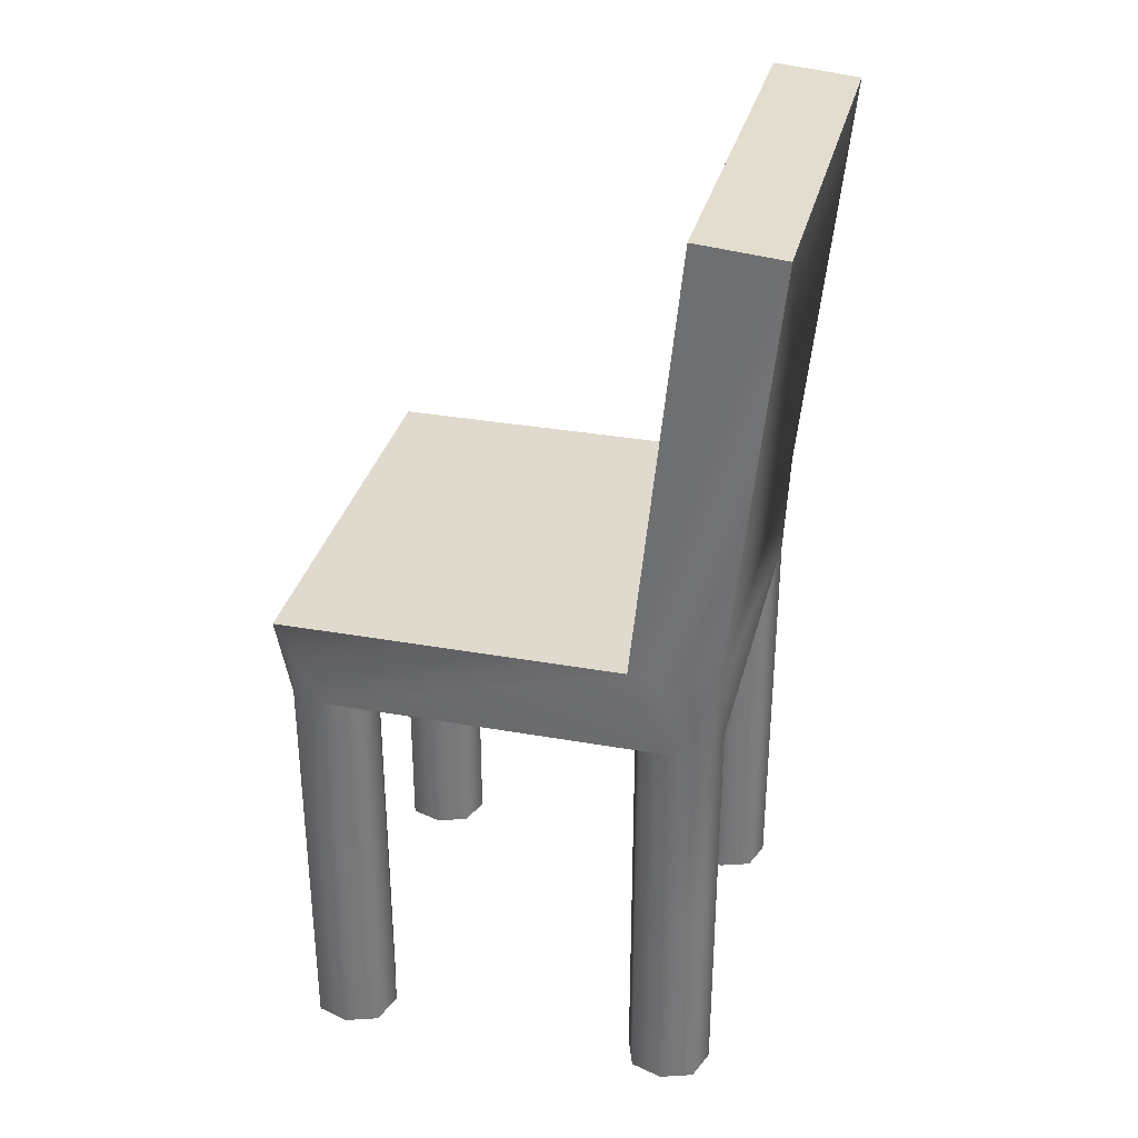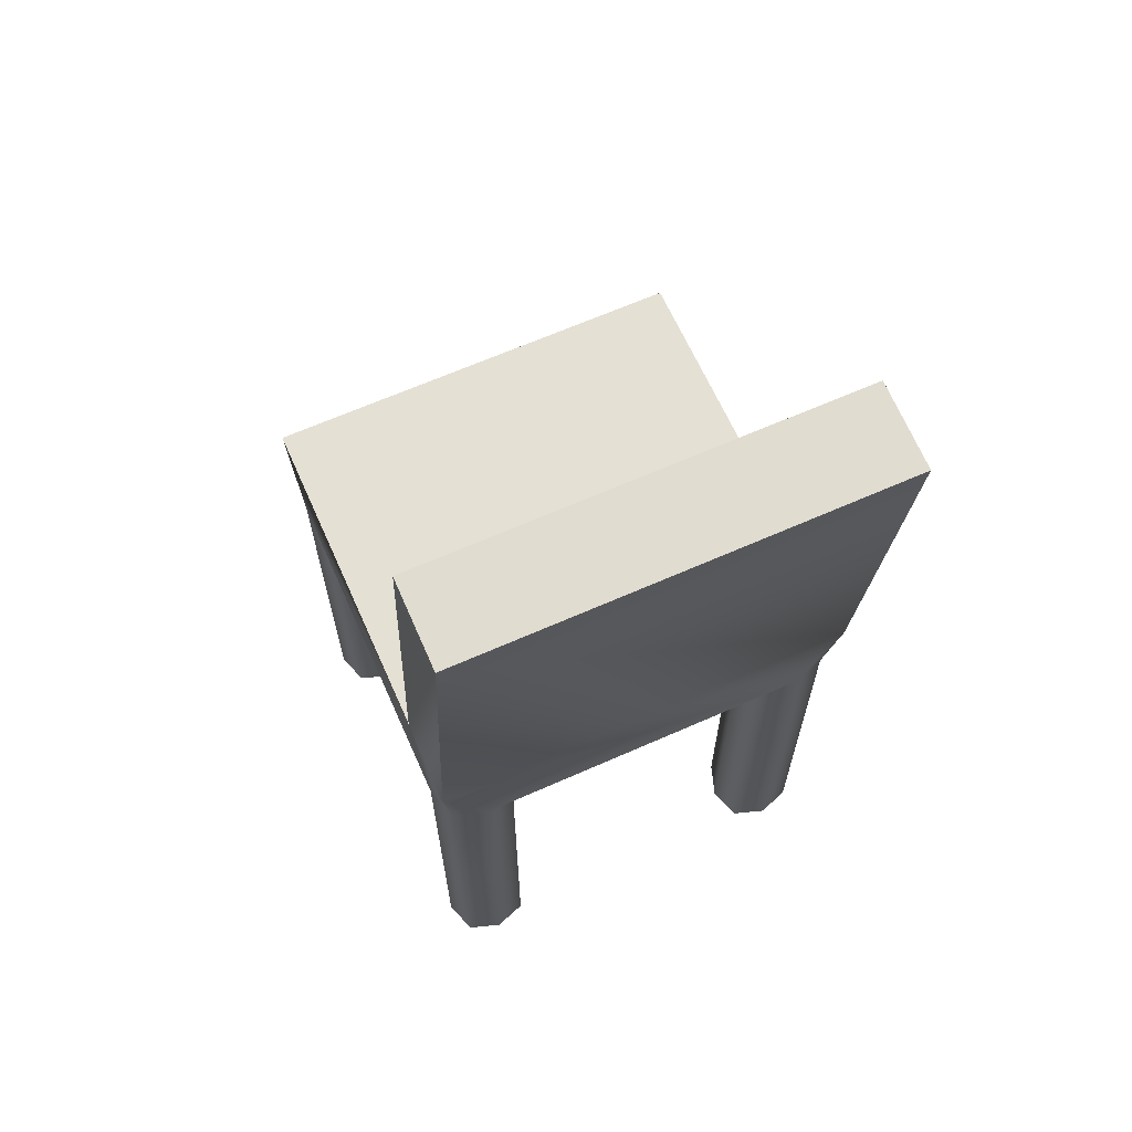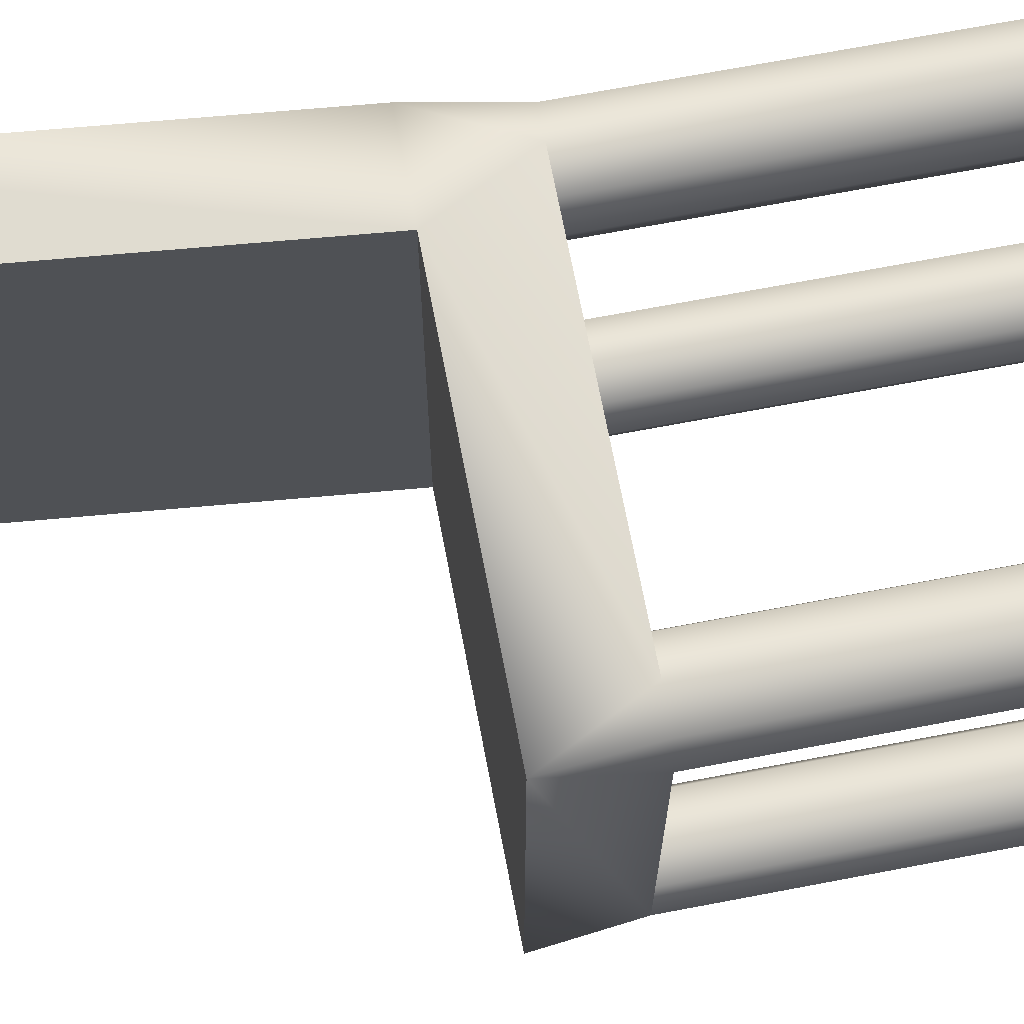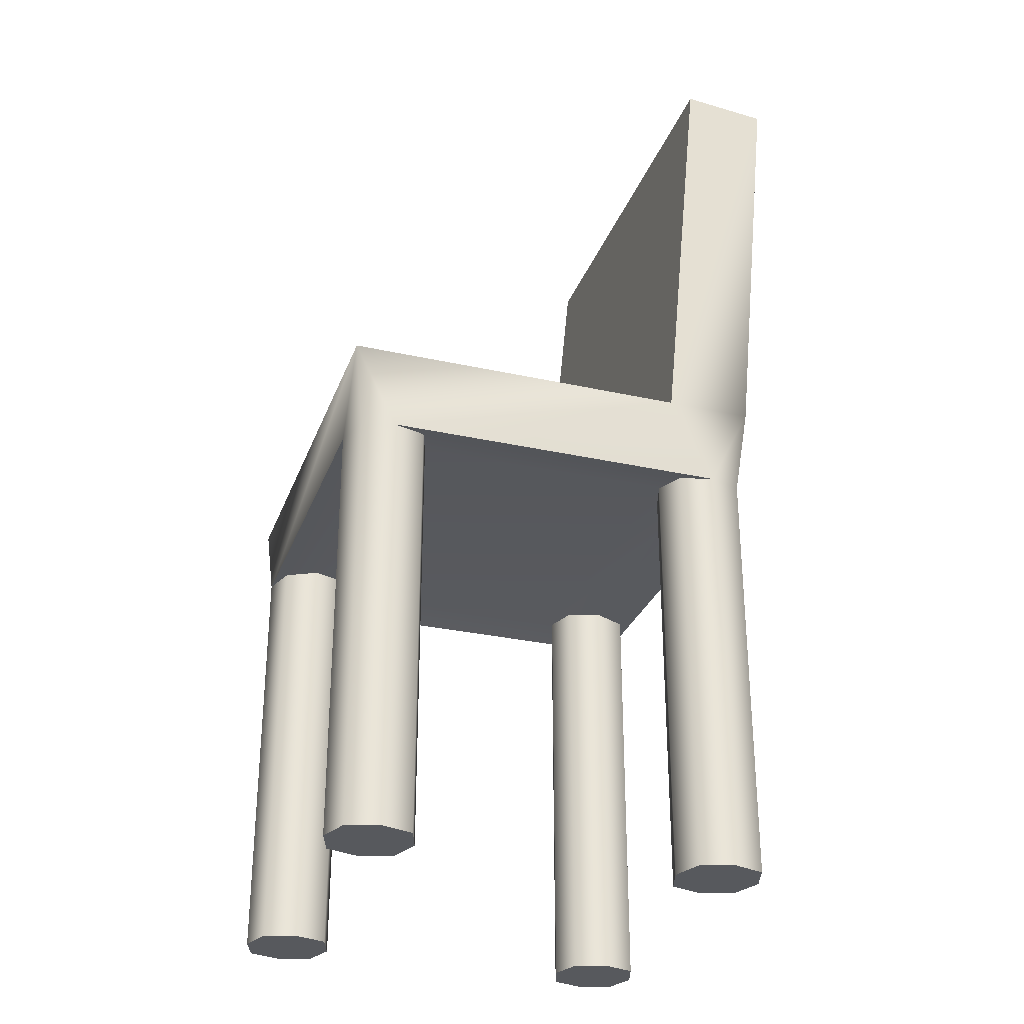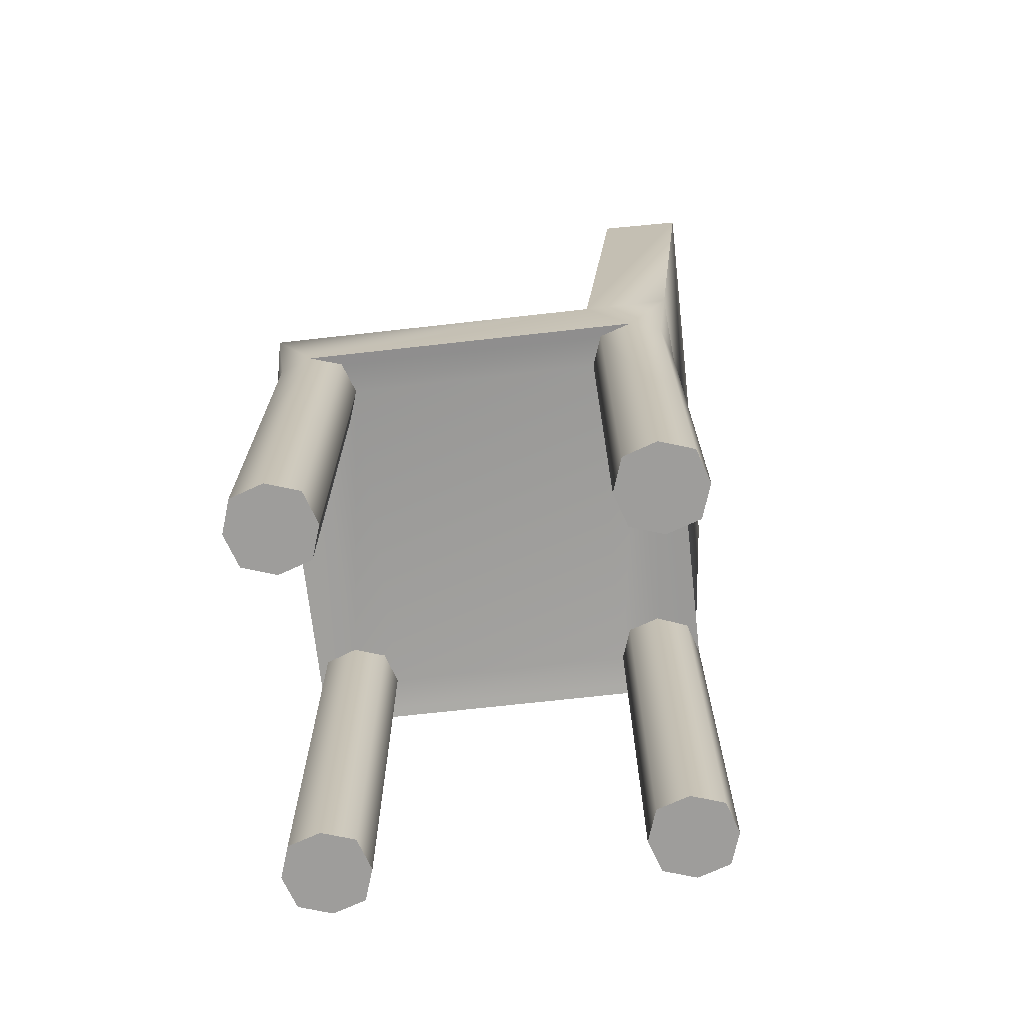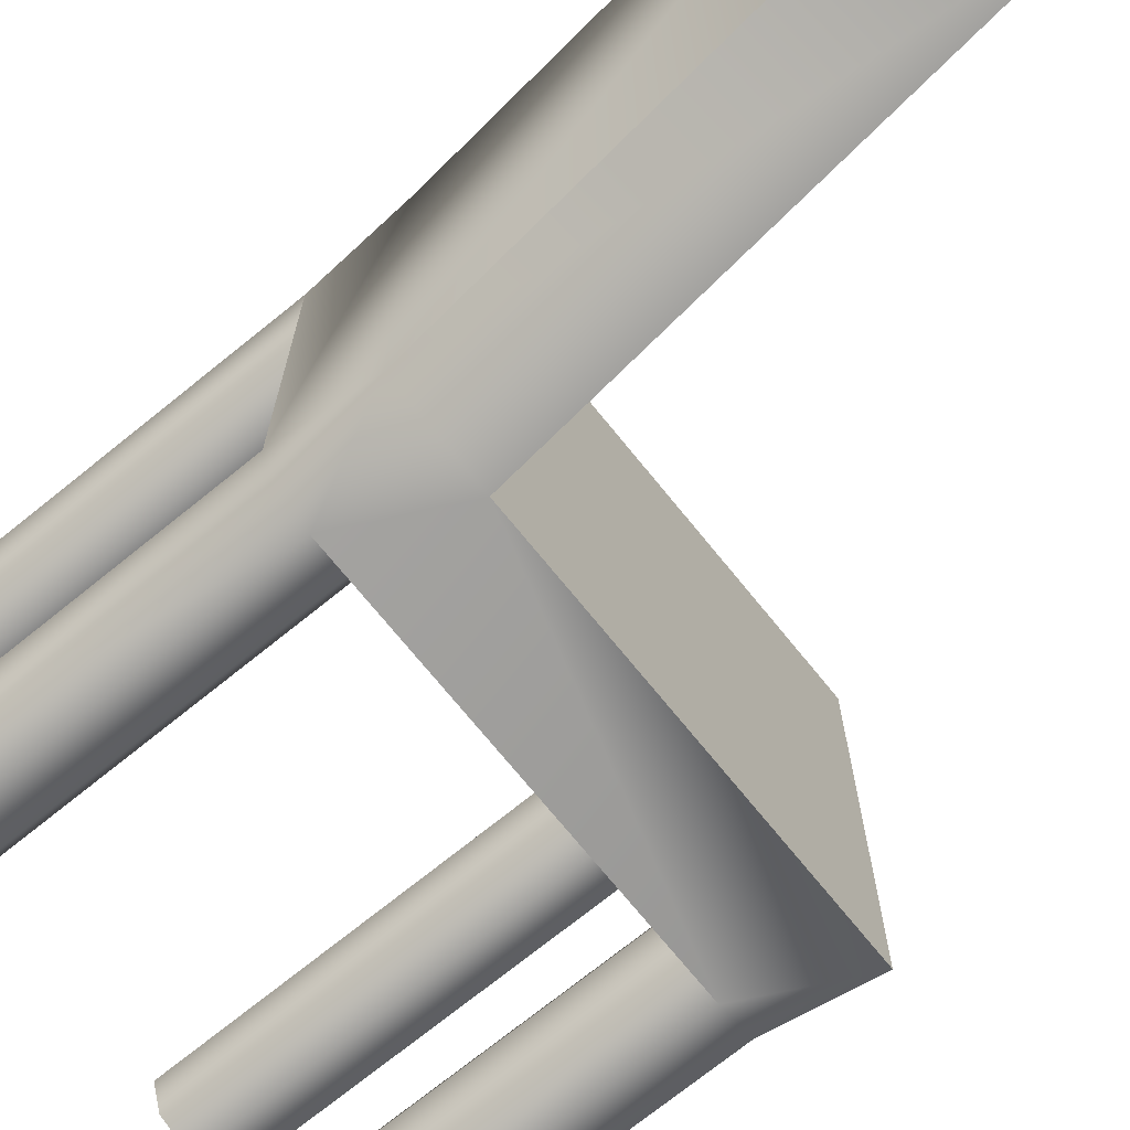
<metadata>
{"format":"obj","ext":"obj","renderer":"f3d","projection":"perspective","resolution":1024,"background":"white","views":[{"elev":32.9,"azim":13.8,"up":"+Y"},{"elev":65.3,"azim":66.0,"up":"+Y"},{"elev":69.6,"azim":-100.8,"up":"+Z"},{"elev":-29.5,"azim":-18.2,"up":"+Y"},{"elev":-70.6,"azim":6.4,"up":"+Y"},{"elev":-72.1,"azim":129.0,"up":"+Z"}]}
</metadata>
<code>
o Cube10
v -1 0.08257 -1
v -1 0.08257 1
v -0.95 -0.3174 -0.95
v -0.95 -0.3174 0.95
v 1 0.08257 -1
v 1 0.08257 1
v 0.95 -0.3174 -0.95
v 0.95 -0.3174 0.95
v -0.95 -0.3124 -0.65
v -0.65 -0.3124 -0.95
v -0.65 -0.3124 0.95
v 0.95 -0.3124 -0.65
v -0.95 -0.3124 0.65
v 0.65 -0.3124 -0.95
v 0.65 -0.3124 0.95
v 0.95 -0.3124 0.65
v -0.65 -0.2874 0.65
v -0.65 -0.2874 -0.65
v 0.65 -0.2874 -0.65
v 0.65 -0.2874 0.65
v 0.65 -2.277 0.95
v 0.95 -2.277 0.95
v 0.95 -2.277 0.65
v 0.65 -2.277 0.65
v 0.95 -2.277 -0.65
v 0.95 -2.277 -0.95
v 0.65 -2.277 -0.95
v 0.65 -2.277 -0.65
v -0.95 -2.277 -0.95
v -0.95 -2.277 -0.65
v -0.65 -2.277 -0.65
v -0.65 -2.277 -0.95
v -0.95 -2.277 0.95
v -0.65 -2.277 0.95
v -0.65 -2.277 0.65
v -0.95 -2.277 0.65
v 0.6 0.08257 -1
v 0.6 0.08257 1
v 0.8008 2.1 -1
v 1.199 2.065 -1
v 1.199 2.065 1
v 0.8008 2.1 1
v -0.8 -0.3174 1
v -1 -0.3174 0.8
v -0.6 -0.2974 0.8
v -0.8 -0.2974 0.6
v -0.8 -2.277 1
v -0.95 -1.297 0.95
v -0.6 -2.277 0.8
v -0.65 -1.295 0.95
v -0.8 -2.277 0.6
v -0.65 -1.282 0.65
v -1 -2.277 0.8
v -0.95 -1.295 0.65
v -0.8 -1.297 1
v -0.6 -1.287 0.8
v -0.8 -1.287 0.6
v -1 -1.297 0.8
v -1 -0.3174 -0.8
v -0.8 -0.3174 -1
v -0.8 -0.2974 -0.6
v -0.6 -0.2974 -0.8
v -1 -2.277 -0.8
v -0.95 -1.297 -0.95
v -0.8 -2.277 -0.6
v -0.95 -1.295 -0.65
v -0.6 -2.277 -0.8
v -0.65 -1.282 -0.65
v -0.8 -2.277 -1
v -0.65 -1.295 -0.95
v -1 -1.297 -0.8
v -0.8 -1.287 -0.6
v -0.6 -1.287 -0.8
v -0.8 -1.297 -1
v 1 -0.3174 -0.8
v 0.8 -0.3174 -1
v 0.6 -0.2974 -0.8
v 0.8 -0.2974 -0.6
v 1 -2.277 -0.8
v 0.95 -1.295 -0.65
v 0.8 -2.277 -1
v 0.95 -1.297 -0.95
v 0.6 -2.277 -0.8
v 0.65 -1.295 -0.95
v 0.8 -2.277 -0.6
v 0.65 -1.282 -0.65
v 1 -1.297 -0.8
v 0.8 -1.297 -1
v 0.6 -1.287 -0.8
v 0.8 -1.287 -0.6
v 0.8 -0.3174 1
v 1 -0.3174 0.8
v 0.8 -0.2974 0.6
v 0.6 -0.2974 0.8
v 0.8 -2.277 1
v 0.65 -1.295 0.95
v 1 -2.277 0.8
v 0.95 -1.297 0.95
v 0.8 -2.277 0.6
v 0.95 -1.295 0.65
v 0.6 -2.277 0.8
v 0.65 -1.282 0.65
v 0.8 -1.297 1
v 1 -1.297 0.8
v 0.8 -1.287 0.6
v 0.6 -1.287 0.8
g Cube10
f 1 38 37
f 2 38 1
f 17 46 45
f 18 62 61
f 19 78 77
f 20 94 93
f 21 101 95
f 25 85 79
f 29 69 63
f 33 53 47
f 39 41 40
f 39 42 41
f 47 49 34
f 47 53 49
f 49 51 35
f 49 53 51
f 51 53 36
f 63 65 30
f 63 69 65
f 65 67 31
f 65 69 67
f 67 69 32
f 79 81 26
f 79 85 81
f 81 83 27
f 81 85 83
f 83 85 28
f 95 97 22
f 95 101 97
f 97 99 23
f 97 101 99
f 99 101 24
f 9 46 13
f 9 61 46
f 10 76 14
f 10 77 62
f 11 45 15
f 12 75 16
f 13 44 9
f 14 77 10
f 15 43 11
f 15 91 43
f 16 78 12
f 16 93 78
f 38 39 37
f 38 42 39
f 44 59 9
f 45 94 15
f 46 61 45
f 60 76 10
f 61 62 45
f 62 94 45
f 75 92 16
f 77 94 62
f 78 93 77
f 93 94 77
f 1 59 2
f 1 60 3
f 2 43 38
f 2 44 4
f 2 59 44
f 3 59 1
f 3 71 59
f 3 74 64
f 4 43 2
f 4 48 43
f 5 41 6
f 5 75 7
f 5 76 37
f 6 41 38
f 6 75 5
f 6 91 8
f 6 92 75
f 7 76 5
f 7 82 76
f 8 92 6
f 8 103 98
f 8 104 92
f 9 71 66
f 9 72 61
f 10 73 70
f 10 74 60
f 11 50 45
f 12 80 75
f 13 54 44
f 14 84 77
f 15 103 91
f 15 106 96
f 16 104 100
f 16 105 93
f 17 52 46
f 18 72 68
f 18 73 62
f 19 86 78
f 20 105 102
f 20 106 94
f 21 103 96
f 21 106 101
f 22 103 95
f 22 104 98
f 23 104 97
f 23 105 100
f 24 105 99
f 24 106 102
f 26 82 79
f 27 84 81
f 28 86 83
f 29 71 64
f 29 74 69
f 30 71 63
f 30 72 66
f 31 72 65
f 31 73 68
f 32 73 67
f 32 74 70
f 34 50 47
f 35 52 49
f 36 54 51
f 37 39 5
f 37 60 1
f 37 76 60
f 38 91 6
f 39 40 5
f 40 41 5
f 41 42 38
f 43 50 11
f 43 55 50
f 43 91 38
f 44 48 4
f 44 58 48
f 45 52 17
f 45 56 52
f 46 54 13
f 46 57 54
f 47 48 33
f 47 55 48
f 48 53 33
f 48 55 43
f 48 58 53
f 49 50 34
f 49 56 50
f 50 55 47
f 50 56 45
f 51 52 35
f 51 57 52
f 52 56 49
f 52 57 46
f 53 54 36
f 53 58 54
f 54 57 51
f 54 58 44
f 59 71 9
f 60 74 3
f 61 72 18
f 62 73 10
f 63 71 29
f 64 71 3
f 64 74 29
f 65 72 30
f 66 71 30
f 66 72 9
f 67 73 31
f 68 72 31
f 68 73 18
f 69 74 32
f 70 73 32
f 70 74 10
f 75 82 7
f 75 87 82
f 76 84 14
f 76 88 84
f 77 86 19
f 77 89 86
f 78 80 12
f 78 90 80
f 79 80 25
f 79 87 80
f 80 85 25
f 80 87 75
f 80 90 85
f 81 82 26
f 81 88 82
f 82 87 79
f 82 88 76
f 83 84 27
f 83 89 84
f 84 88 81
f 84 89 77
f 85 86 28
f 85 90 86
f 86 89 83
f 86 90 78
f 91 103 8
f 92 104 16
f 93 105 20
f 94 106 15
f 95 103 21
f 96 103 15
f 96 106 21
f 97 104 22
f 98 103 22
f 98 104 8
f 99 105 23
f 100 104 23
f 100 105 16
f 101 106 24
f 102 105 24
f 102 106 20

</code>
